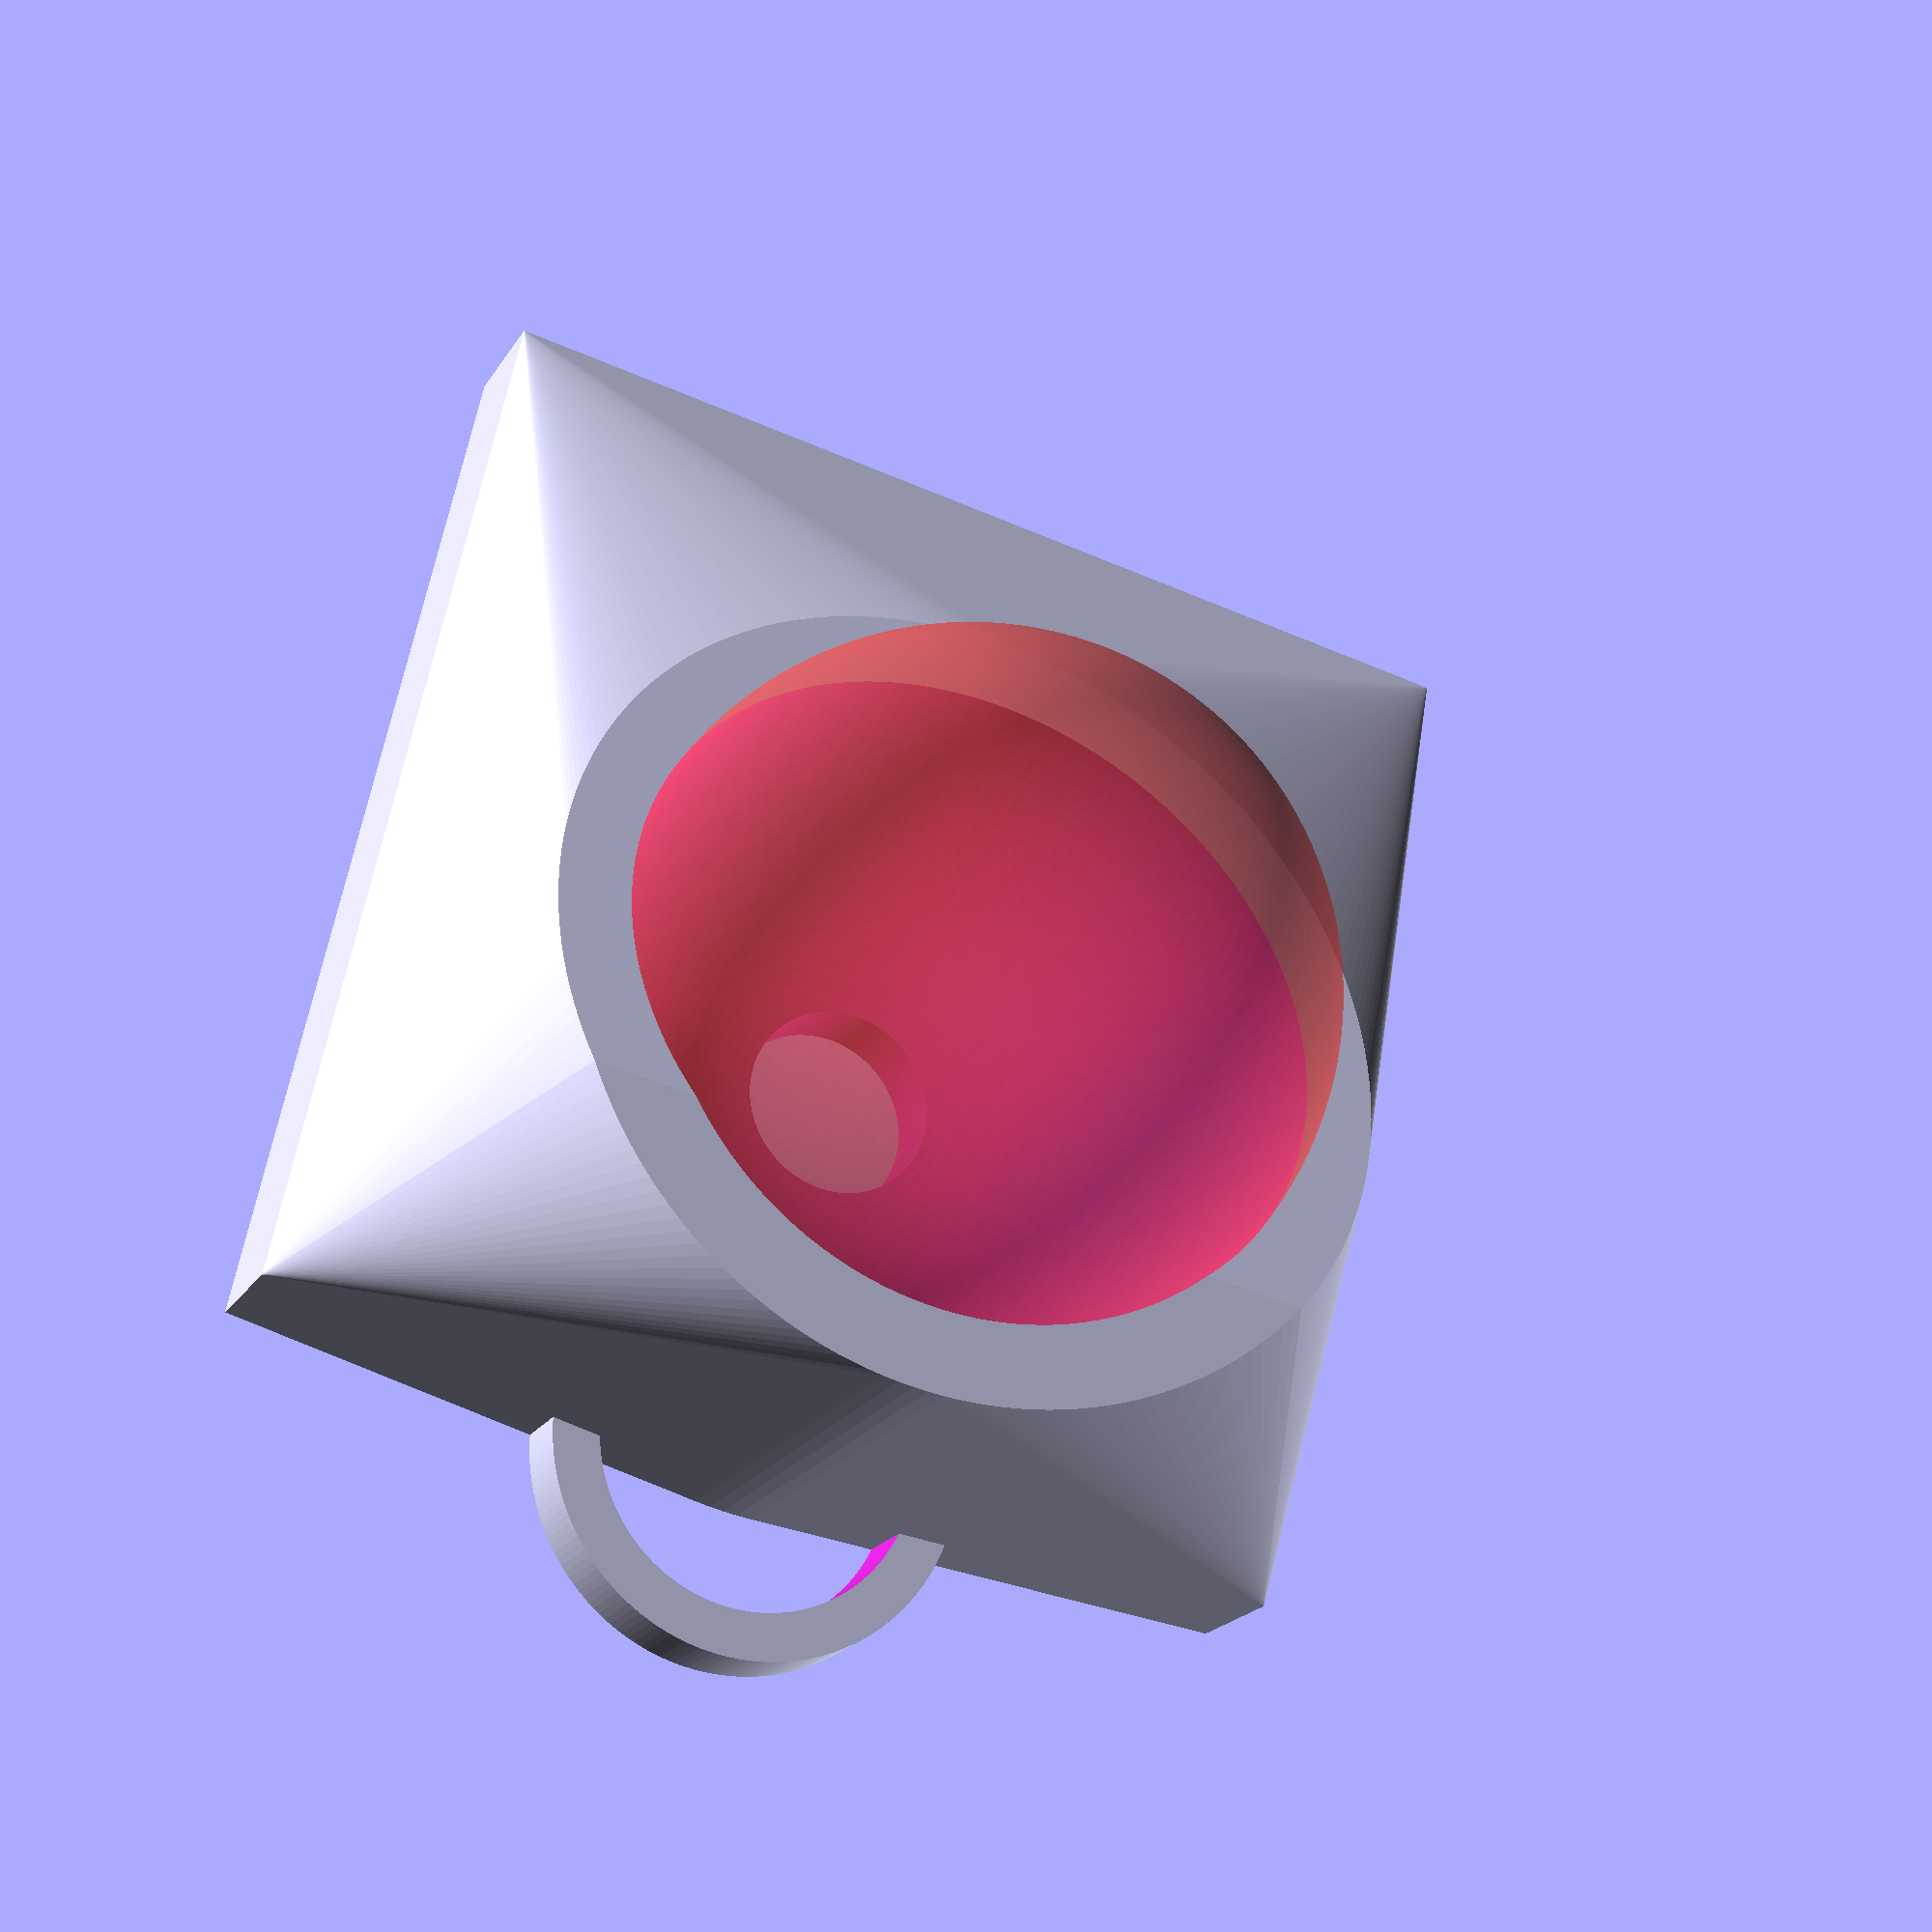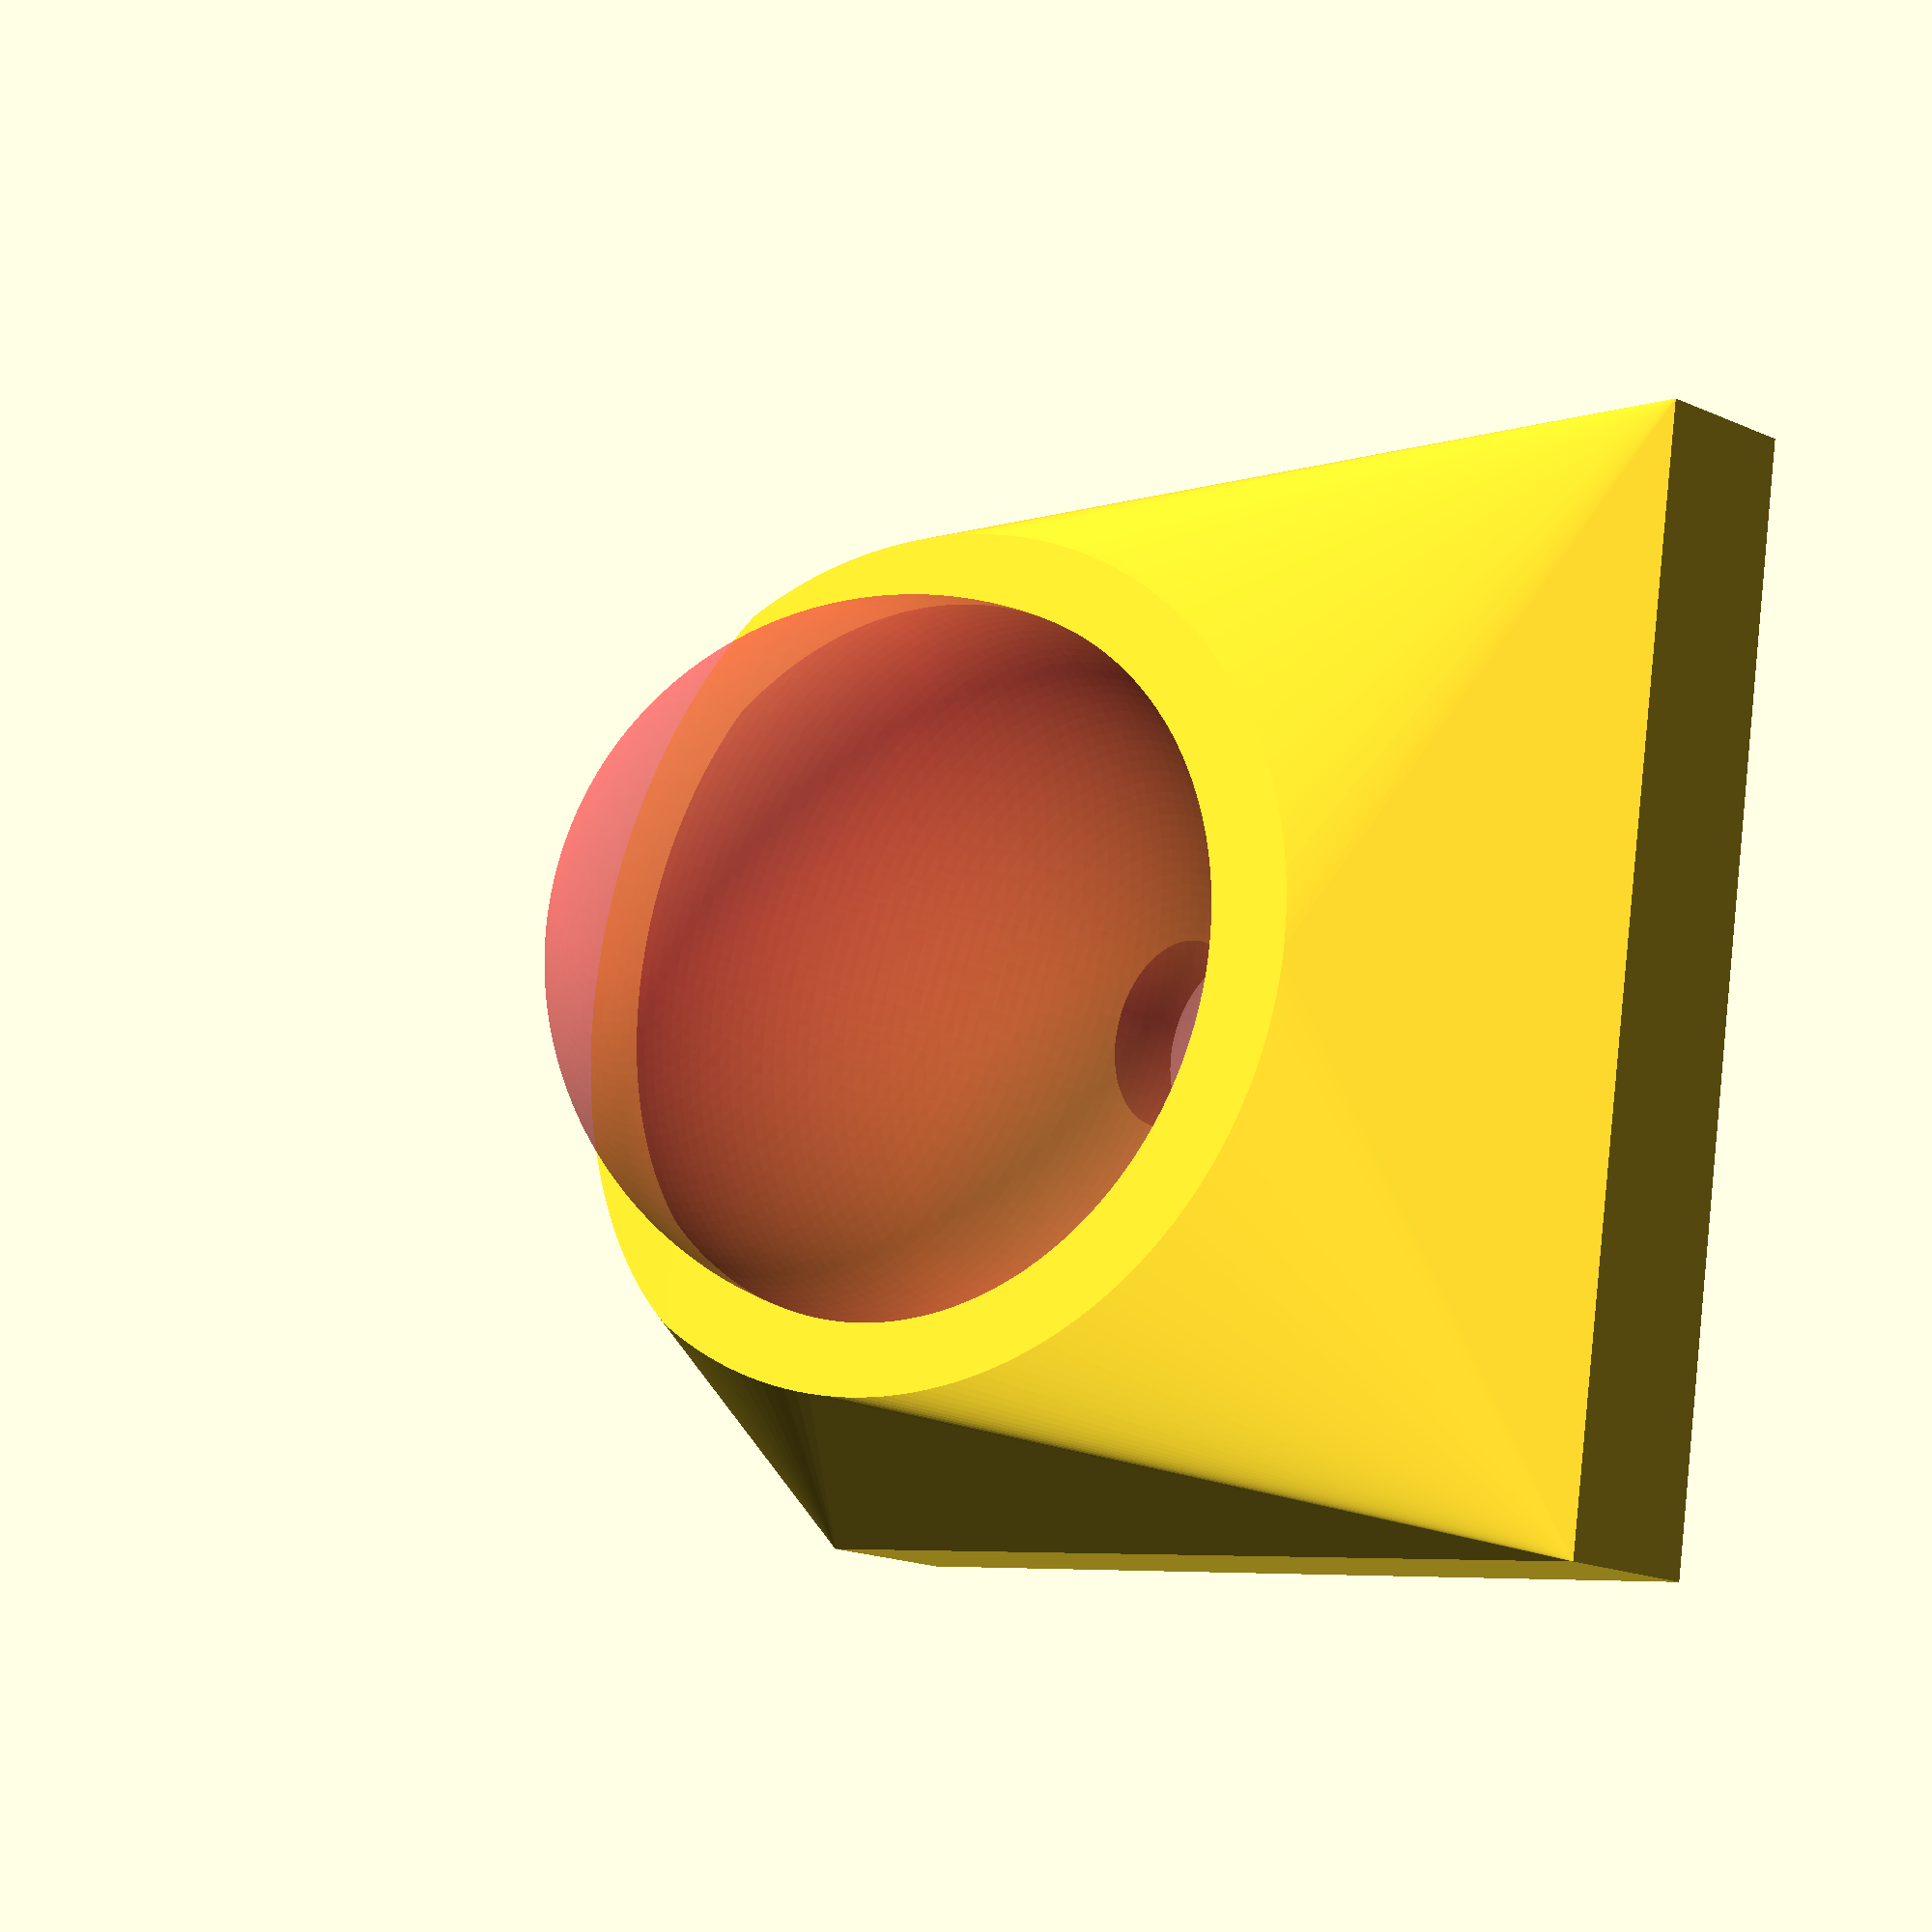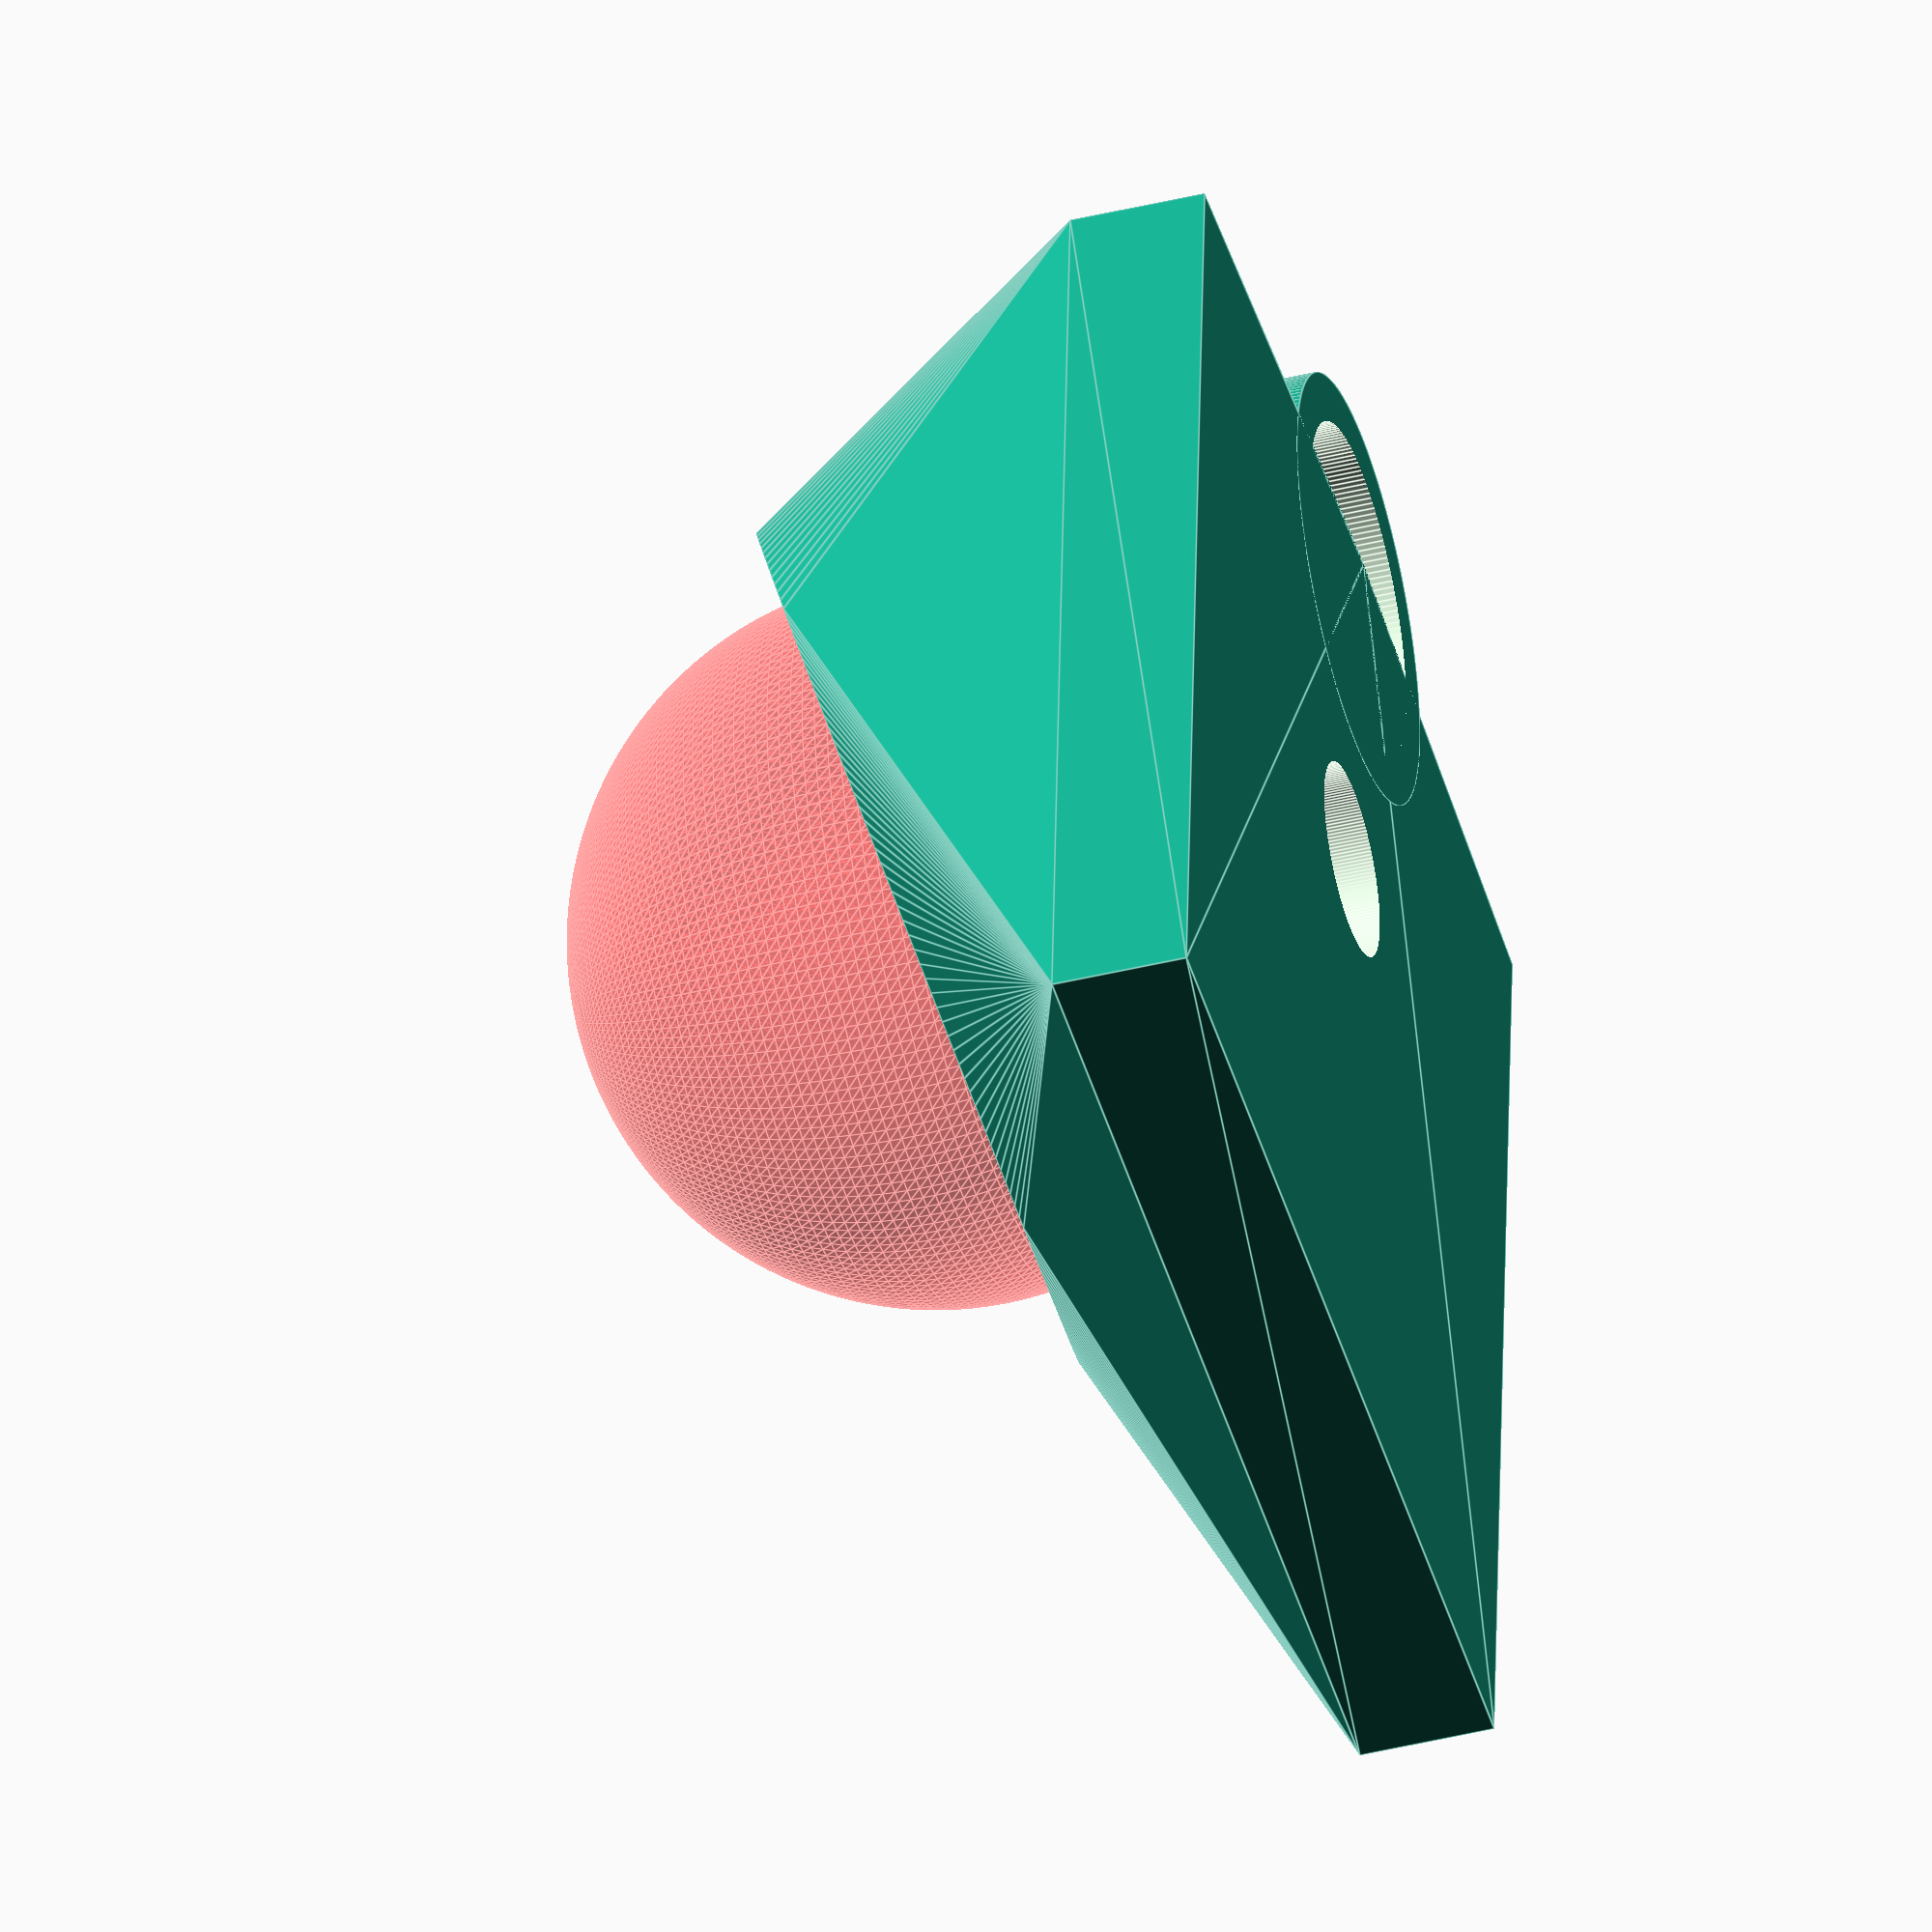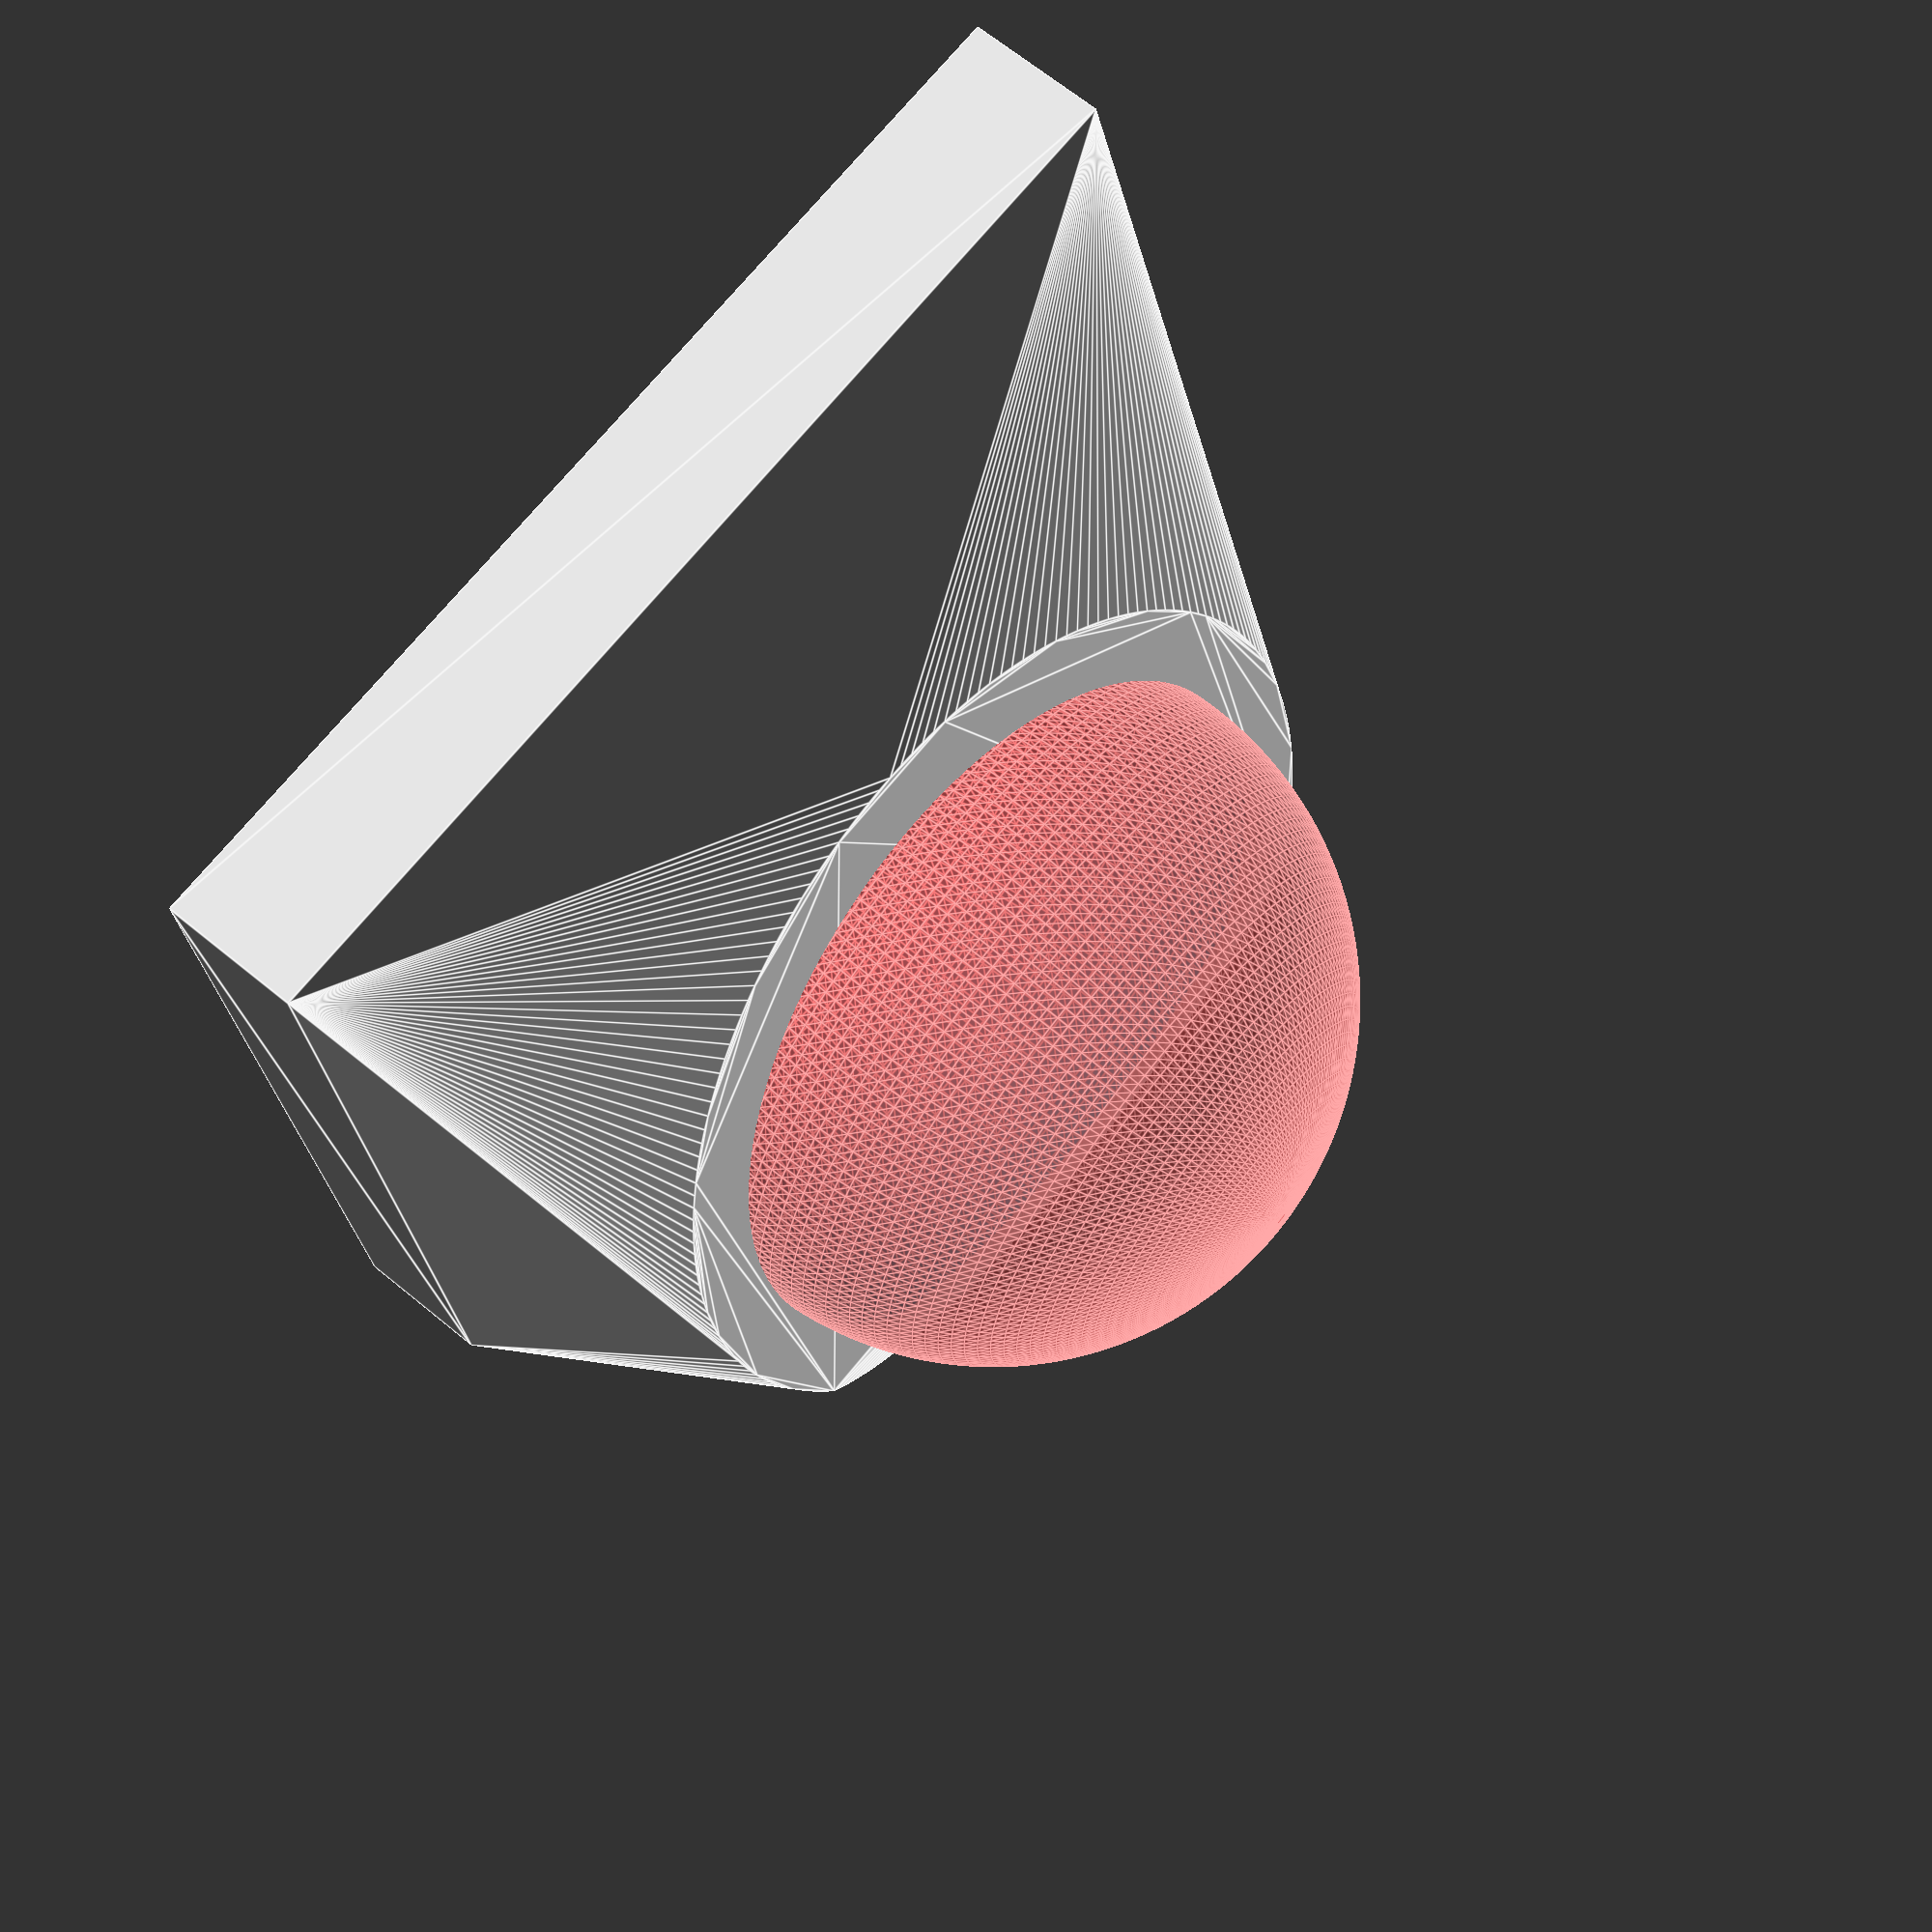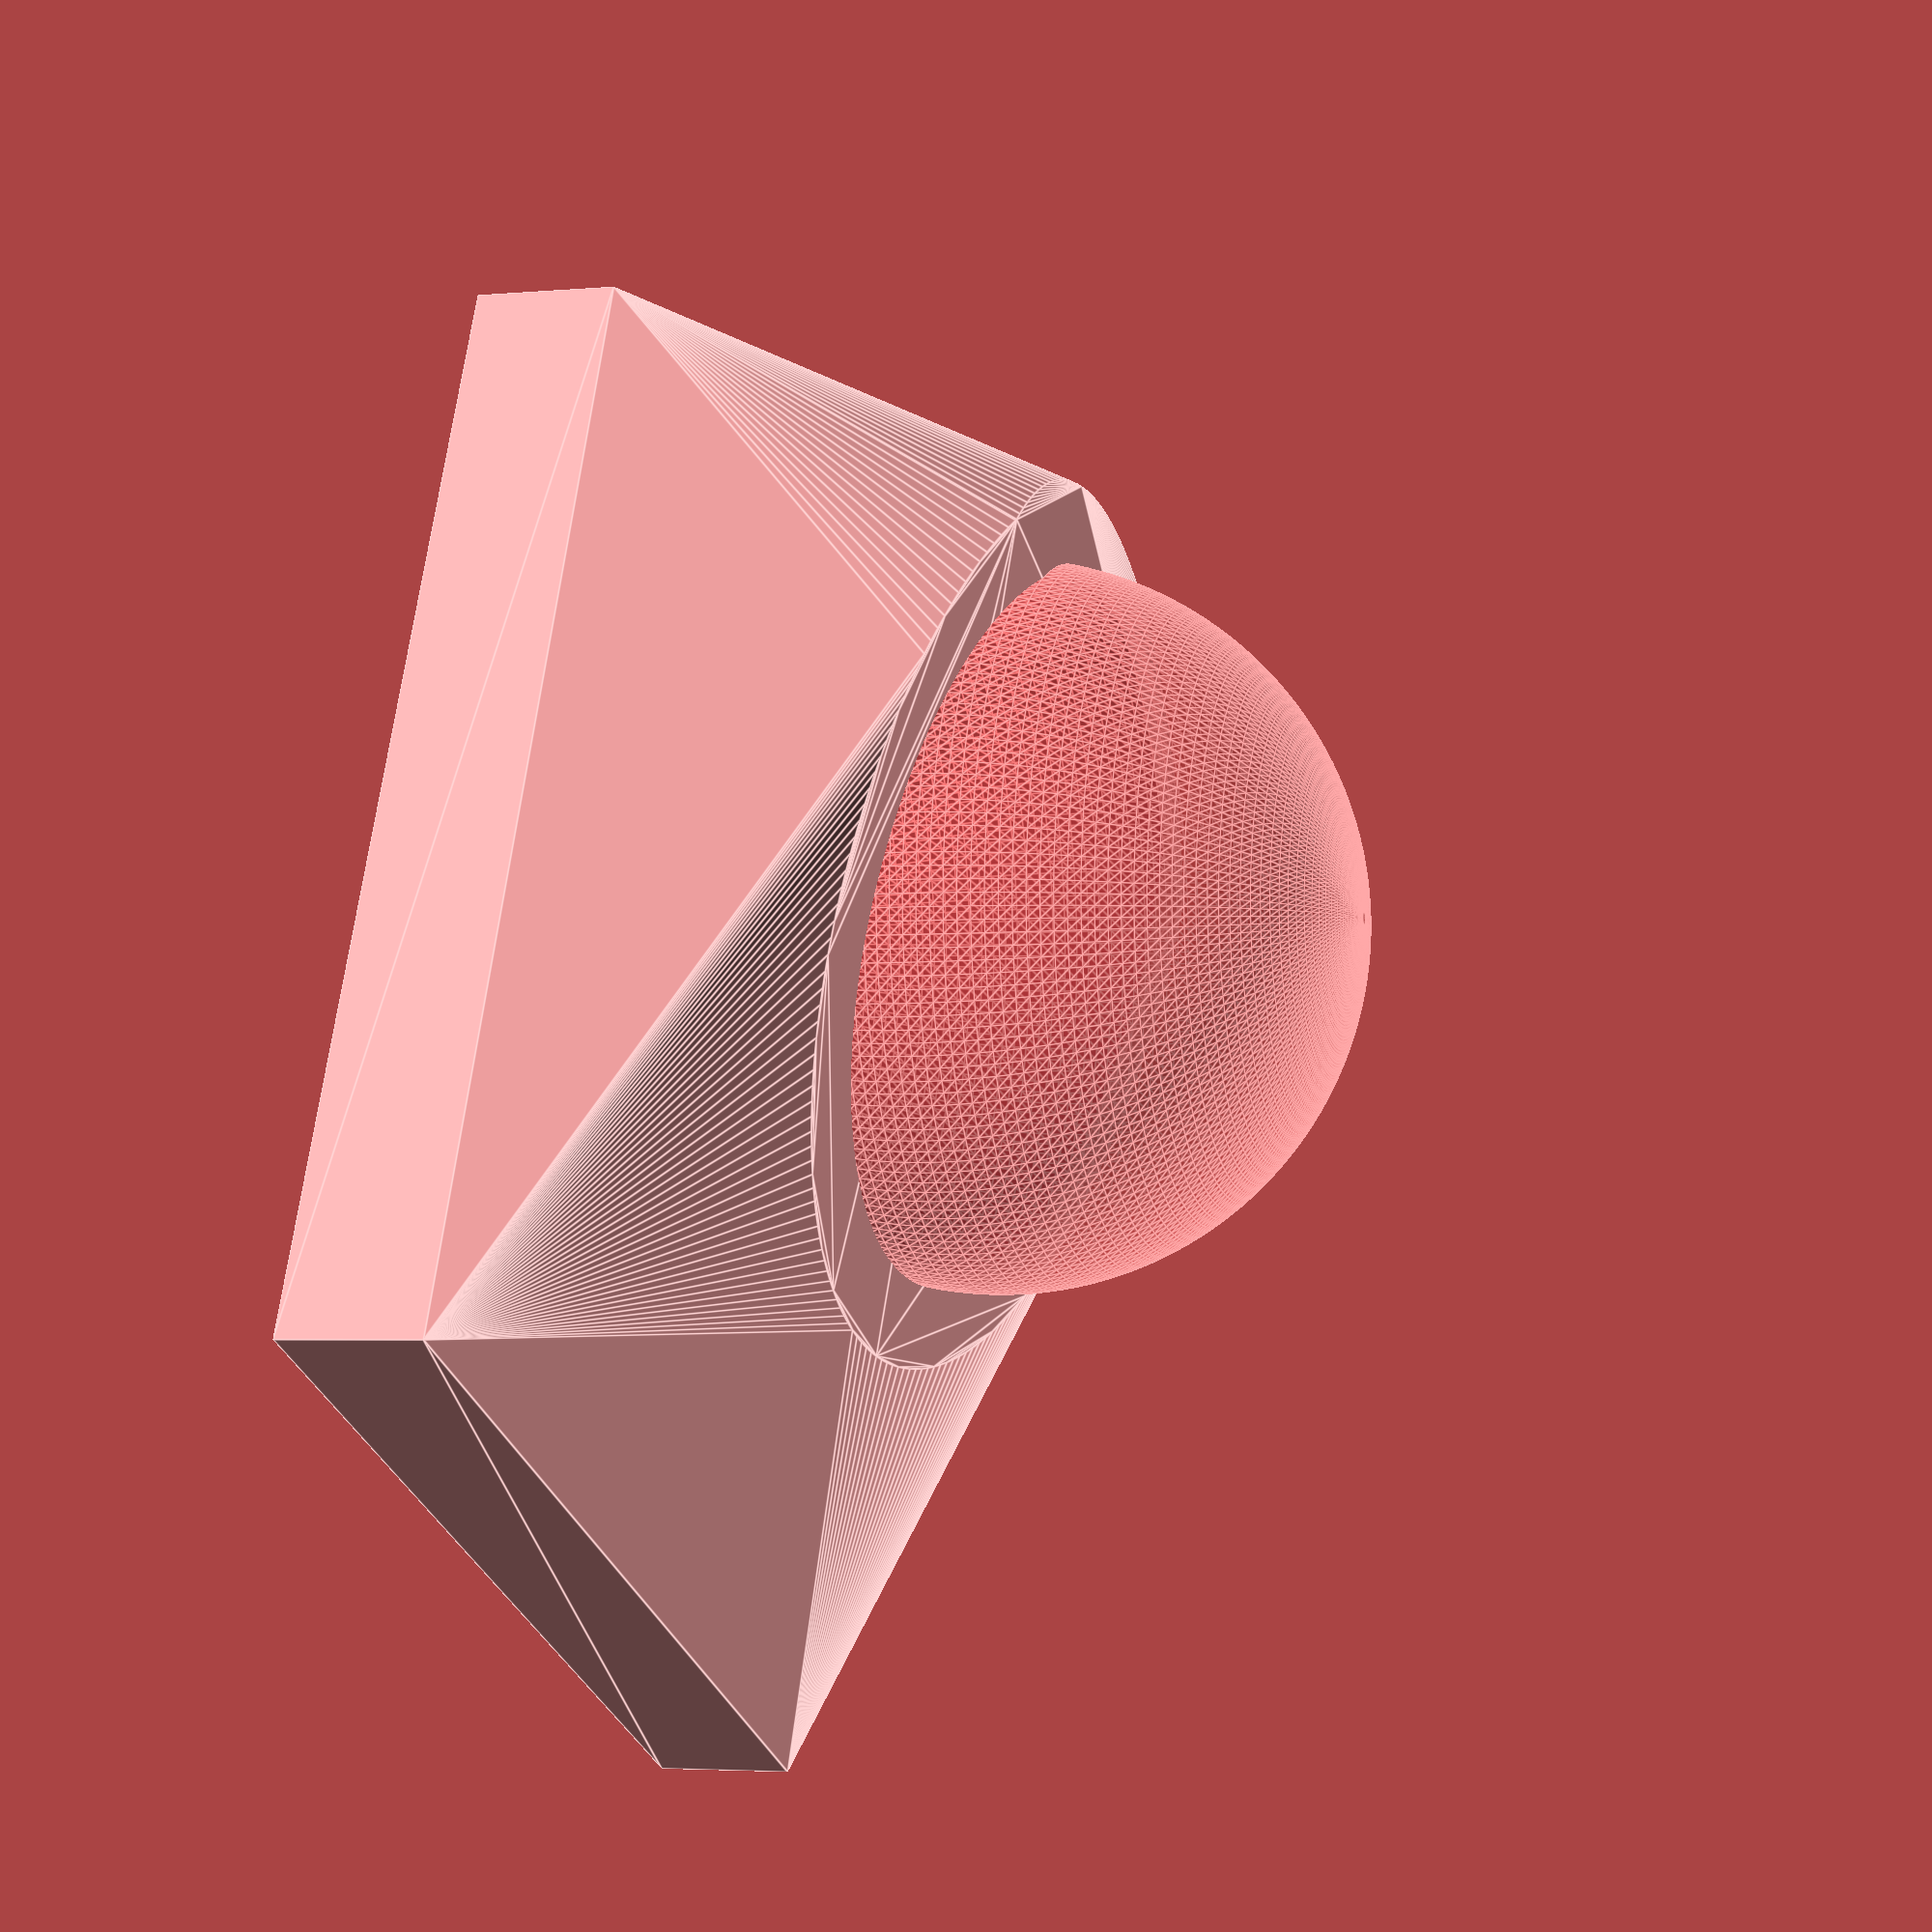
<openscad>
/*
 * a mount for a keychain ball compass for paragliding
 */

// https://www.internet-outdoorshop.com/en/399321-hypersonic-compass-ball-3-cm-black/

$fn=180;

sphere_diameter = 29.5;

module lanyard_loop() {
   loop_thickness = 4;
   translate([0, sphere_diameter*0.53, 0]) {
      difference() {
         diameter = sphere_diameter * 0.6;
         cylinder(h=3, d=diameter);
	 translate([0, 0, -1]) {
            cylinder(h=3+2, d=diameter-loop_thickness);
         }
      }
   }
}

module access_hole() {
   translate([0, 0, -sphere_diameter/2]) {
      cylinder(d=8, sphere_diameter);
   }
}

module body_cylinder() {
   difference() {
      cylinder(d=sphere_diameter*1.2, sphere_diameter*0.7);
      rotate([15, 0, 0]) {
         translate([0, 0, sphere_diameter*0.76]) {
            cube([sphere_diameter*1.3, sphere_diameter*1.3, sphere_diameter/3], center=true);
         }
      }
   }
}

module body() {
   cube_height = sphere_diameter*0.19;

   hull() {
      body_cylinder();
      translate([0, -sphere_diameter*0.2, cube_height/2]) {
         cube([sphere_diameter*1.5, sphere_diameter*1.5, cube_height], center=true);
      }
   }
   lanyard_loop();
}

module ball_depression() {
   translate([0, 0, sphere_diameter/1.7]) {
      sphere(d=sphere_diameter);
   }
}

module mount() {
   difference() {
      body();
      # ball_depression();
      access_hole();
   }
}

mount();

</openscad>
<views>
elev=20.5 azim=192.1 roll=337.1 proj=p view=solid
elev=19.2 azim=280.2 roll=50.6 proj=p view=solid
elev=43.0 azim=356.6 roll=106.2 proj=o view=edges
elev=113.1 azim=355.8 roll=230.5 proj=p view=edges
elev=184.1 azim=204.4 roll=254.0 proj=p view=edges
</views>
